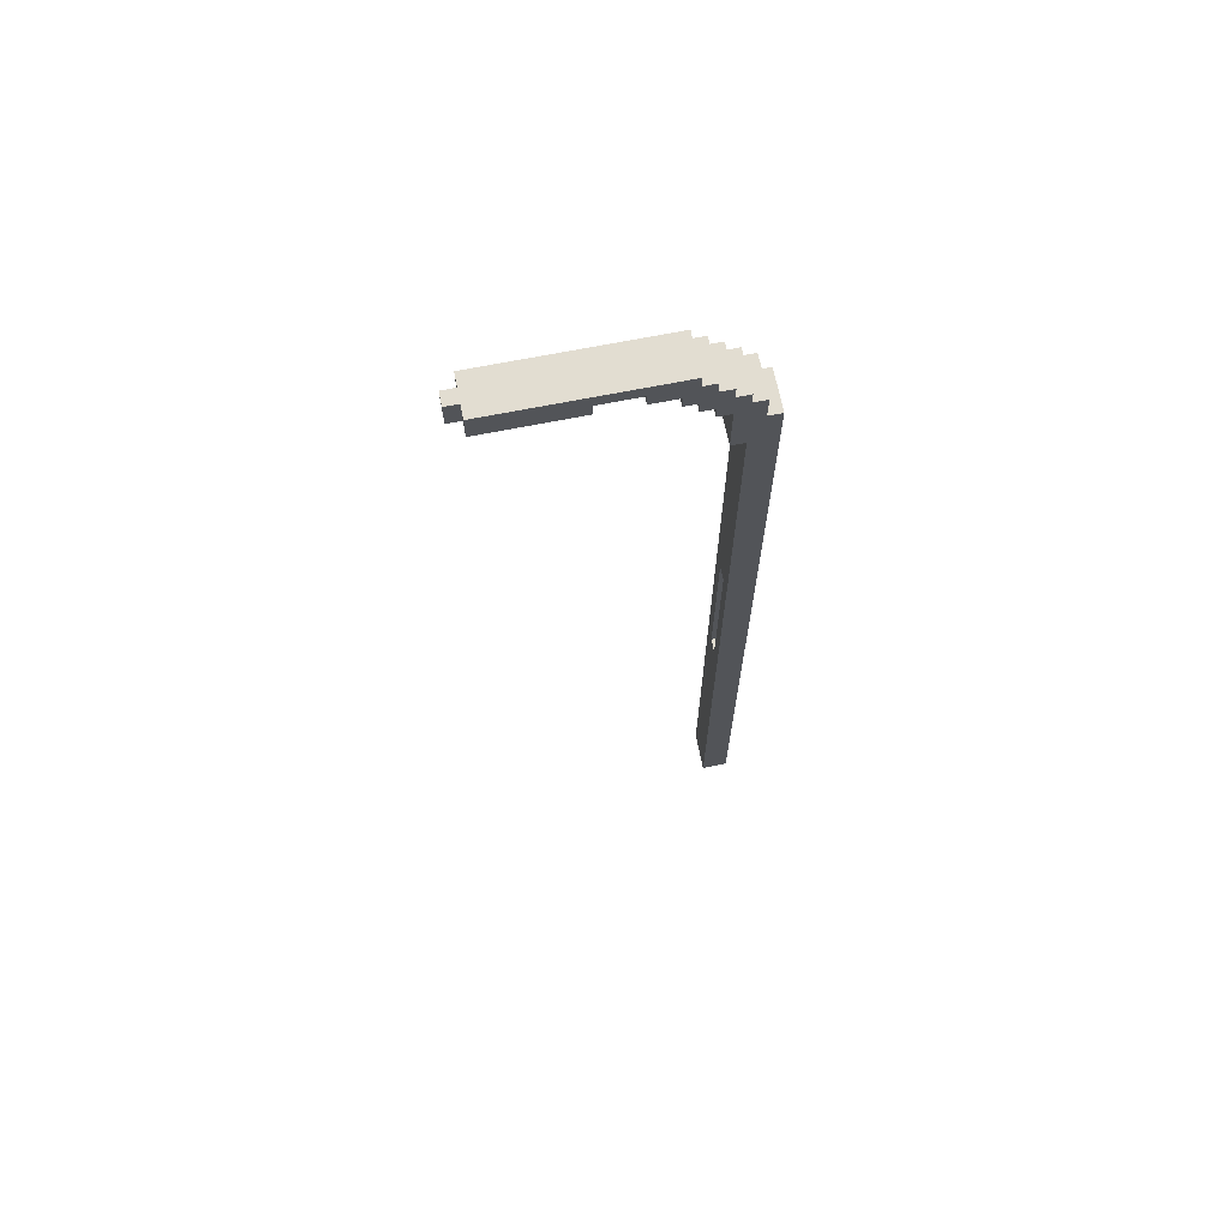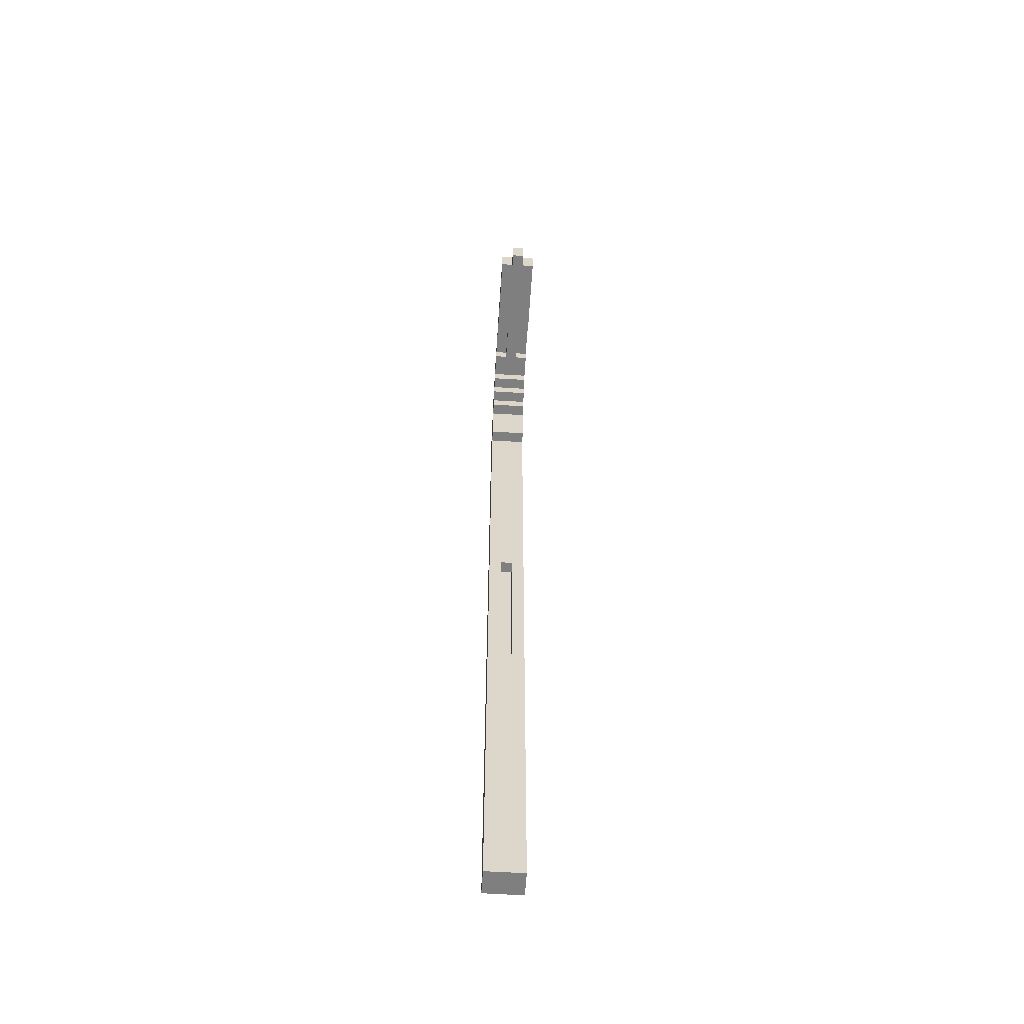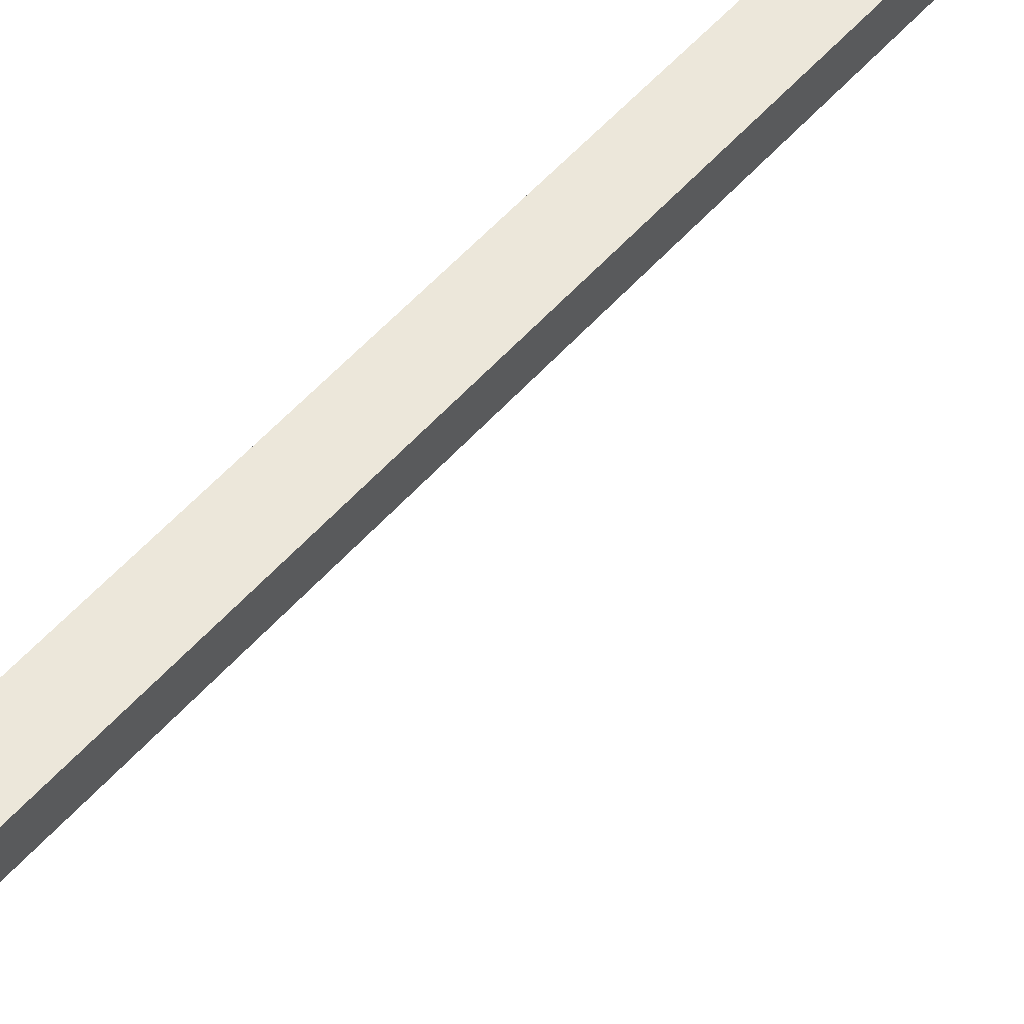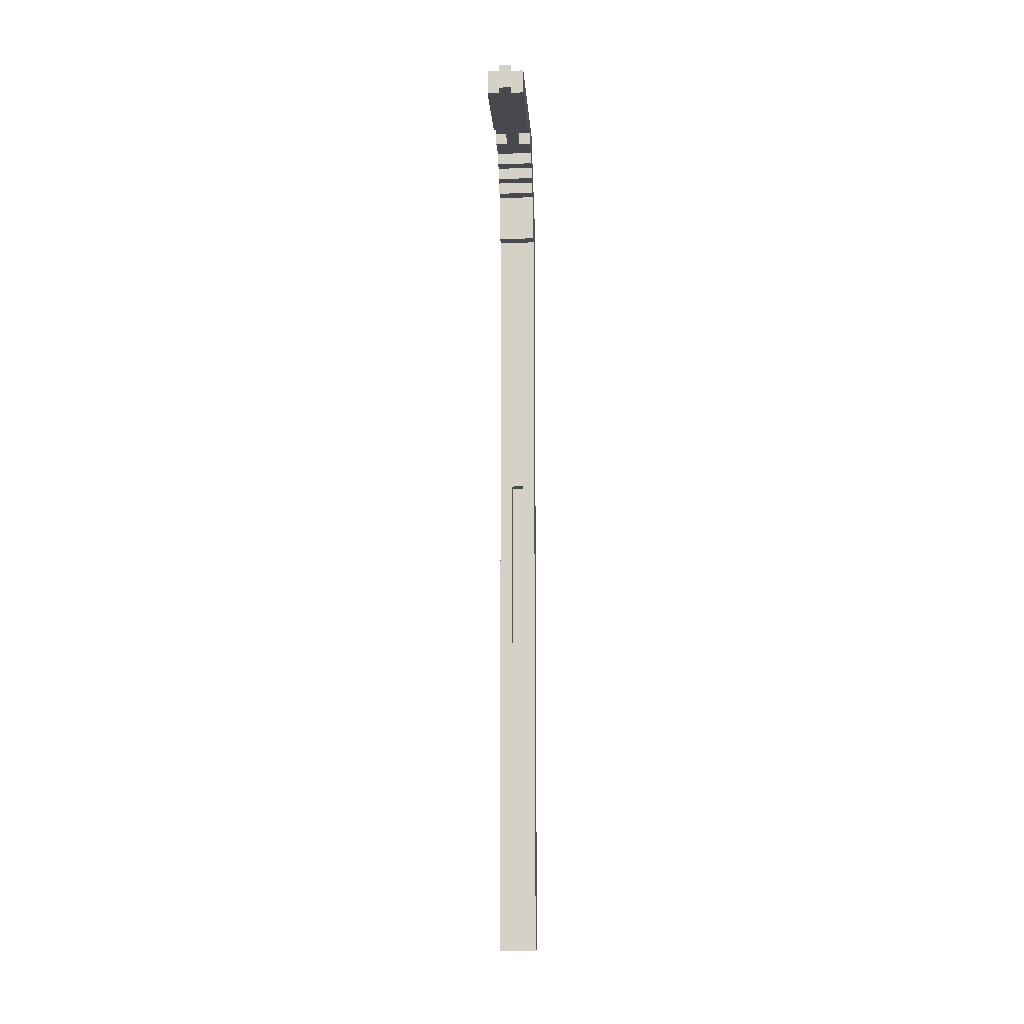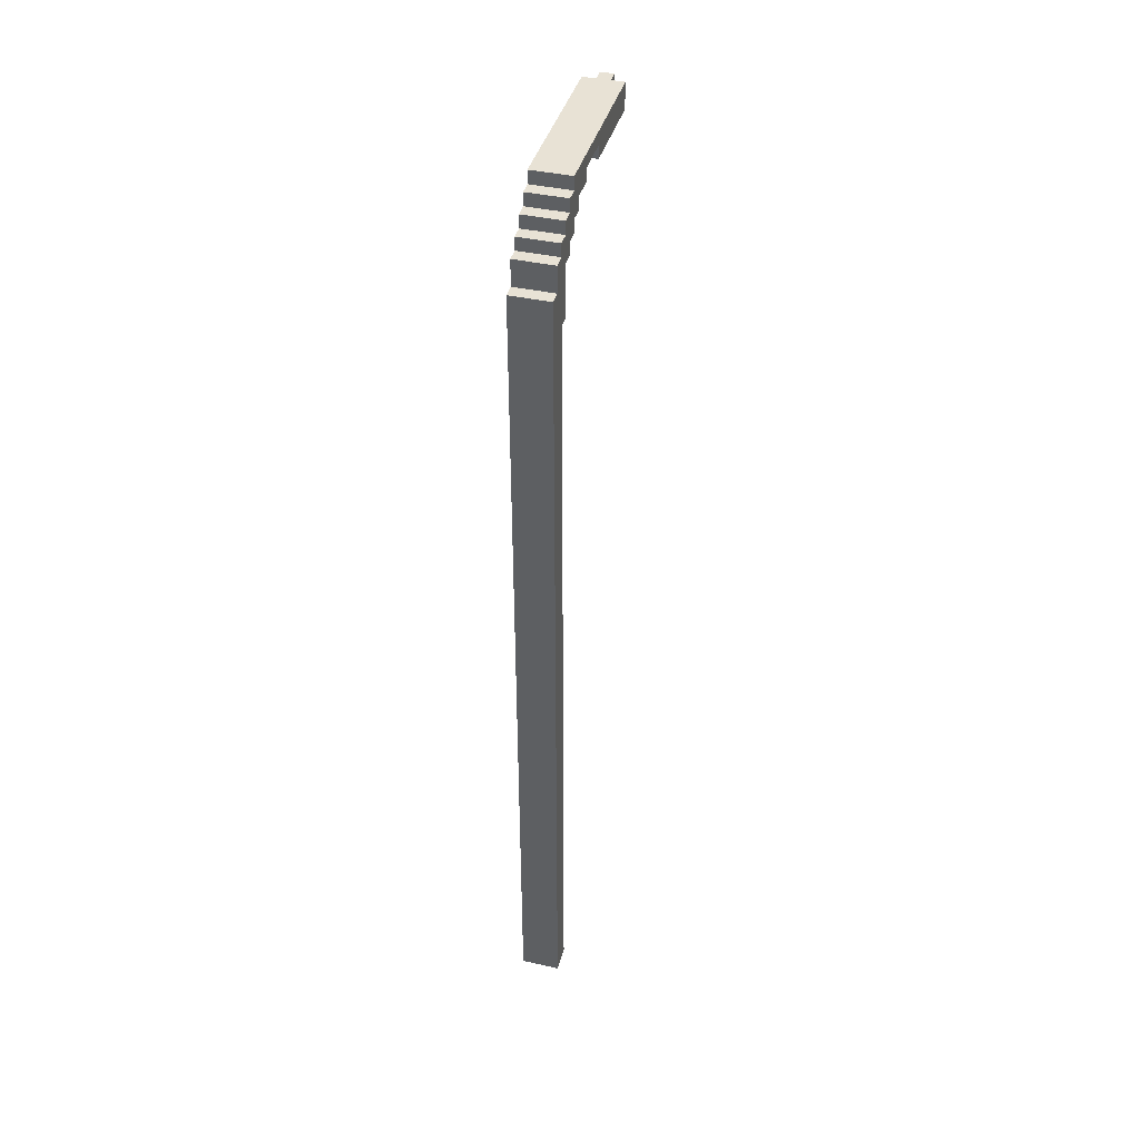
<metadata>
{"format":"obj","ext":"obj","renderer":"f3d","projection":"perspective","resolution":1024,"background":"white","views":[{"elev":68.4,"azim":-101.3,"up":"+Y"},{"elev":-59.9,"azim":176.3,"up":"+Y"},{"elev":50.6,"azim":-141.2,"up":"+Z"},{"elev":-12.6,"azim":-176.3,"up":"+Y"},{"elev":40.8,"azim":15.2,"up":"+Y"}]}
</metadata>
<code>
o
v -32.6 6.6 -10.2
v -32.6 6.6 -10.4
v -32.6 12.9 -10.4
v -32.6 12.9 -10.5
v -32.6 13.2 -10.2
v -32.6 13.2 -10.3
v -32.6 13.3 -10.5
v -32.6 13.3 -10.6
v -32.6 13.4 -10.3
v -32.6 13.4 -10.4
v -32.6 13.4 -10.6
v -32.6 13.4 -10.7
v -32.6 13.5 -10.4
v -32.6 13.5 -10.5
v -32.6 13.5 -10.7
v -32.6 13.5 -10.8
v -32.6 13.6 -10.5
v -32.6 13.6 -10.6
v -32.6 13.6 -10.8
v -32.6 13.6 -11
v -32.6 13.6 -11.3
v -32.6 13.6 -11.5
v -32.6 13.6 -12
v -32.6 13.7 -10.6
v -32.6 13.7 -10.7
v -32.6 13.7 -11
v -32.6 13.7 -11.3
v -32.6 13.7 -11.5
v -32.6 13.7 -12
v -32.6 13.8 -10.7
v -32.6 13.8 -12
v -32.5 13.6 -11
v -32.5 13.6 -11.3
v -32.5 13.6 -12
v -32.5 13.6 -12.1
v -32.5 13.7 -11
v -32.5 13.7 -11.3
v -32.5 13.7 -12
v -32.5 13.7 -12.1
v -32.5 13.8 -12
v -32.5 13.8 -12.1
v -32.4 9.2 -10.3
v -32.4 9.2 -10.4
v -32.4 10.6 -10.3
v -32.4 10.6 -10.4
v -32.5 9.2 -10.3
v -32.5 9.2 -10.4
v -32.5 10.6 -10.3
v -32.5 10.6 -10.4
v -32.4 13.6 -11
v -32.4 13.6 -11.3
v -32.4 13.6 -12
v -32.4 13.6 -12.1
v -32.4 13.7 -11
v -32.4 13.7 -11.3
v -32.4 13.7 -12
v -32.4 13.7 -12.1
v -32.4 13.8 -12
v -32.4 13.8 -12.1
v -32.3 6.6 -10.2
v -32.3 6.6 -10.4
v -32.3 12.9 -10.4
v -32.3 12.9 -10.5
v -32.3 13.2 -10.2
v -32.3 13.2 -10.3
v -32.3 13.3 -10.5
v -32.3 13.3 -10.6
v -32.3 13.4 -10.3
v -32.3 13.4 -10.4
v -32.3 13.4 -10.6
v -32.3 13.4 -10.7
v -32.3 13.5 -10.4
v -32.3 13.5 -10.5
v -32.3 13.5 -10.7
v -32.3 13.5 -10.8
v -32.3 13.6 -10.5
v -32.3 13.6 -10.6
v -32.3 13.6 -10.8
v -32.3 13.6 -11
v -32.3 13.6 -11.3
v -32.3 13.6 -11.5
v -32.3 13.6 -12
v -32.3 13.7 -10.6
v -32.3 13.7 -10.7
v -32.3 13.7 -11
v -32.3 13.7 -11.3
v -32.3 13.7 -11.5
v -32.3 13.7 -12
v -32.3 13.8 -10.7
v -32.3 13.8 -12
v -32.6 6.6 -10.2
v -32.6 13.2 -10.2
v -32.5 9.2 -10.2
v -32.5 10.6 -10.2
v -32.4 9.2 -10.2
v -32.4 10.6 -10.2
v -32.3 6.6 -10.2
v -32.3 13.2 -10.2
v -32.6 13.2 -10.3
v -32.6 13.4 -10.3
v -32.3 13.2 -10.3
v -32.3 13.4 -10.3
v -32.6 13.4 -10.4
v -32.6 13.5 -10.4
v -32.3 13.4 -10.4
v -32.3 13.5 -10.4
v -32.6 13.5 -10.5
v -32.6 13.6 -10.5
v -32.3 13.5 -10.5
v -32.3 13.6 -10.5
v -32.6 13.6 -10.6
v -32.6 13.7 -10.6
v -32.3 13.6 -10.6
v -32.3 13.7 -10.6
v -32.6 13.7 -10.7
v -32.6 13.8 -10.7
v -32.3 13.7 -10.7
v -32.3 13.8 -10.7
v -32.6 13.6 -11.3
v -32.6 13.7 -11.3
v -32.5 13.6 -11.3
v -32.5 13.7 -11.3
v -32.4 13.6 -11.3
v -32.4 13.7 -11.3
v -32.3 13.6 -11.3
v -32.3 13.7 -11.3
v -32.5 9.2 -10.3
v -32.5 10.6 -10.3
v -32.4 9.2 -10.3
v -32.4 10.6 -10.3
v -32.6 6.6 -10.4
v -32.6 12.9 -10.4
v -32.5 9.2 -10.4
v -32.5 10.6 -10.4
v -32.4 9.2 -10.4
v -32.4 10.6 -10.4
v -32.3 6.6 -10.4
v -32.3 12.9 -10.4
v -32.6 12.9 -10.5
v -32.6 13.3 -10.5
v -32.3 12.9 -10.5
v -32.3 13.3 -10.5
v -32.6 13.3 -10.6
v -32.6 13.4 -10.6
v -32.3 13.3 -10.6
v -32.3 13.4 -10.6
v -32.6 13.4 -10.7
v -32.6 13.5 -10.7
v -32.3 13.4 -10.7
v -32.3 13.5 -10.7
v -32.6 13.5 -10.8
v -32.6 13.6 -10.8
v -32.3 13.5 -10.8
v -32.3 13.6 -10.8
v -32.6 13.6 -11
v -32.6 13.7 -11
v -32.5 13.6 -11
v -32.5 13.7 -11
v -32.4 13.6 -11
v -32.4 13.7 -11
v -32.3 13.6 -11
v -32.3 13.7 -11
v -32.6 13.6 -12
v -32.6 13.7 -12
v -32.6 13.8 -12
v -32.5 13.6 -12
v -32.5 13.7 -12
v -32.5 13.8 -12
v -32.4 13.6 -12
v -32.4 13.7 -12
v -32.4 13.8 -12
v -32.3 13.6 -12
v -32.3 13.7 -12
v -32.3 13.8 -12
v -32.5 13.6 -12.1
v -32.5 13.7 -12.1
v -32.5 13.8 -12.1
v -32.4 13.6 -12.1
v -32.4 13.7 -12.1
v -32.4 13.8 -12.1
v -32.6 6.6 -10.2
v -32.3 6.6 -10.2
v -32.6 6.6 -10.4
v -32.3 6.6 -10.4
v -32.5 10.6 -10.3
v -32.4 10.6 -10.3
v -32.5 10.6 -10.4
v -32.4 10.6 -10.4
v -32.6 12.9 -10.4
v -32.3 12.9 -10.4
v -32.6 12.9 -10.5
v -32.3 12.9 -10.5
v -32.6 13.3 -10.5
v -32.3 13.3 -10.5
v -32.6 13.3 -10.6
v -32.3 13.3 -10.6
v -32.6 13.4 -10.6
v -32.3 13.4 -10.6
v -32.6 13.4 -10.7
v -32.3 13.4 -10.7
v -32.6 13.5 -10.7
v -32.3 13.5 -10.7
v -32.6 13.5 -10.8
v -32.3 13.5 -10.8
v -32.6 13.6 -10.8
v -32.3 13.6 -10.8
v -32.6 13.6 -11
v -32.5 13.6 -11
v -32.4 13.6 -11
v -32.3 13.6 -11
v -32.6 13.6 -11.3
v -32.5 13.6 -11.3
v -32.4 13.6 -11.3
v -32.3 13.6 -11.3
v -32.6 13.6 -11.5
v -32.3 13.6 -11.5
v -32.6 13.6 -12
v -32.5 13.6 -12
v -32.4 13.6 -12
v -32.3 13.6 -12
v -32.5 13.6 -12.1
v -32.4 13.6 -12.1
v -32.6 13.7 -11
v -32.5 13.7 -11
v -32.4 13.7 -11
v -32.3 13.7 -11
v -32.6 13.7 -11.3
v -32.5 13.7 -11.3
v -32.4 13.7 -11.3
v -32.3 13.7 -11.3
v -32.5 9.2 -10.3
v -32.4 9.2 -10.3
v -32.5 9.2 -10.4
v -32.4 9.2 -10.4
v -32.6 13.2 -10.2
v -32.3 13.2 -10.2
v -32.6 13.2 -10.3
v -32.3 13.2 -10.3
v -32.6 13.4 -10.3
v -32.3 13.4 -10.3
v -32.6 13.4 -10.4
v -32.3 13.4 -10.4
v -32.6 13.5 -10.4
v -32.3 13.5 -10.4
v -32.6 13.5 -10.5
v -32.3 13.5 -10.5
v -32.6 13.6 -10.5
v -32.3 13.6 -10.5
v -32.6 13.6 -10.6
v -32.3 13.6 -10.6
v -32.6 13.7 -10.6
v -32.3 13.7 -10.6
v -32.6 13.7 -10.7
v -32.3 13.7 -10.7
v -32.6 13.8 -10.7
v -32.3 13.8 -10.7
v -32.6 13.8 -12
v -32.5 13.8 -12
v -32.4 13.8 -12
v -32.3 13.8 -12
v -32.5 13.8 -12.1
v -32.4 13.8 -12.1
f 3 2 1
f 5 3 1
f 5 4 3
f 6 4 5
f 7 4 6
f 9 7 6
f 9 8 7
f 10 8 9
f 11 8 10
f 13 12 11
f 13 11 10
f 14 12 13
f 15 12 14
f 17 16 15
f 17 15 14
f 18 16 17
f 19 16 18
f 24 19 18
f 24 20 19
f 25 20 24
f 26 20 25
f 27 22 21
f 28 23 22
f 28 22 27
f 29 23 28
f 30 27 26
f 30 26 25
f 30 29 28
f 30 28 27
f 31 29 30
f 36 33 32
f 37 33 36
f 38 35 34
f 39 35 38
f 40 39 38
f 41 39 40
f 44 43 42
f 45 43 44
f 46 47 48
f 48 47 49
f 50 51 54
f 54 51 55
f 52 53 56
f 56 53 57
f 56 57 58
f 58 57 59
f 60 61 62
f 60 62 64
f 62 63 64
f 64 63 65
f 65 63 66
f 65 66 68
f 66 67 68
f 68 67 69
f 69 67 70
f 70 71 72
f 69 70 72
f 72 71 73
f 73 71 74
f 74 75 76
f 73 74 76
f 76 75 77
f 77 75 78
f 77 78 83
f 78 79 83
f 83 79 84
f 84 79 85
f 80 81 86
f 81 82 87
f 86 81 87
f 87 82 88
f 85 86 89
f 84 85 89
f 87 88 89
f 86 87 89
f 89 88 90
f 93 92 91
f 94 92 93
f 95 93 91
f 95 94 93
f 96 92 94
f 96 94 95
f 97 95 91
f 97 96 95
f 98 92 96
f 98 96 97
f 101 100 99
f 102 100 101
f 105 104 103
f 106 104 105
f 109 108 107
f 110 108 109
f 113 112 111
f 114 112 113
f 117 116 115
f 118 116 117
f 121 120 119
f 122 120 121
f 125 124 123
f 126 124 125
f 127 128 129
f 129 128 130
f 131 132 133
f 133 132 134
f 131 133 135
f 134 132 136
f 131 135 137
f 135 136 137
f 136 132 138
f 137 136 138
f 139 140 141
f 141 140 142
f 143 144 145
f 145 144 146
f 147 148 149
f 149 148 150
f 151 152 153
f 153 152 154
f 155 156 157
f 157 156 158
f 159 160 161
f 161 160 162
f 163 164 166
f 164 165 167
f 166 164 167
f 167 165 168
f 169 170 172
f 170 171 173
f 172 170 173
f 173 171 174
f 175 176 178
f 176 177 179
f 178 176 179
f 179 177 180
f 183 182 181
f 184 182 183
f 187 186 185
f 188 186 187
f 191 190 189
f 192 190 191
f 195 194 193
f 196 194 195
f 199 198 197
f 200 198 199
f 203 202 201
f 204 202 203
f 207 206 205
f 208 206 207
f 209 206 208
f 210 206 209
f 212 209 208
f 213 209 212
f 215 212 211
f 215 214 213
f 215 213 212
f 216 214 215
f 217 216 215
f 218 216 217
f 219 216 218
f 220 216 219
f 221 219 218
f 222 219 221
f 227 224 223
f 228 224 227
f 229 226 225
f 230 226 229
f 231 232 233
f 233 232 234
f 235 236 237
f 237 236 238
f 239 240 241
f 241 240 242
f 243 244 245
f 245 244 246
f 247 248 249
f 249 248 250
f 251 252 253
f 253 252 254
f 255 256 257
f 257 256 258
f 258 256 259
f 259 256 260
f 258 259 261
f 261 259 262

</code>
